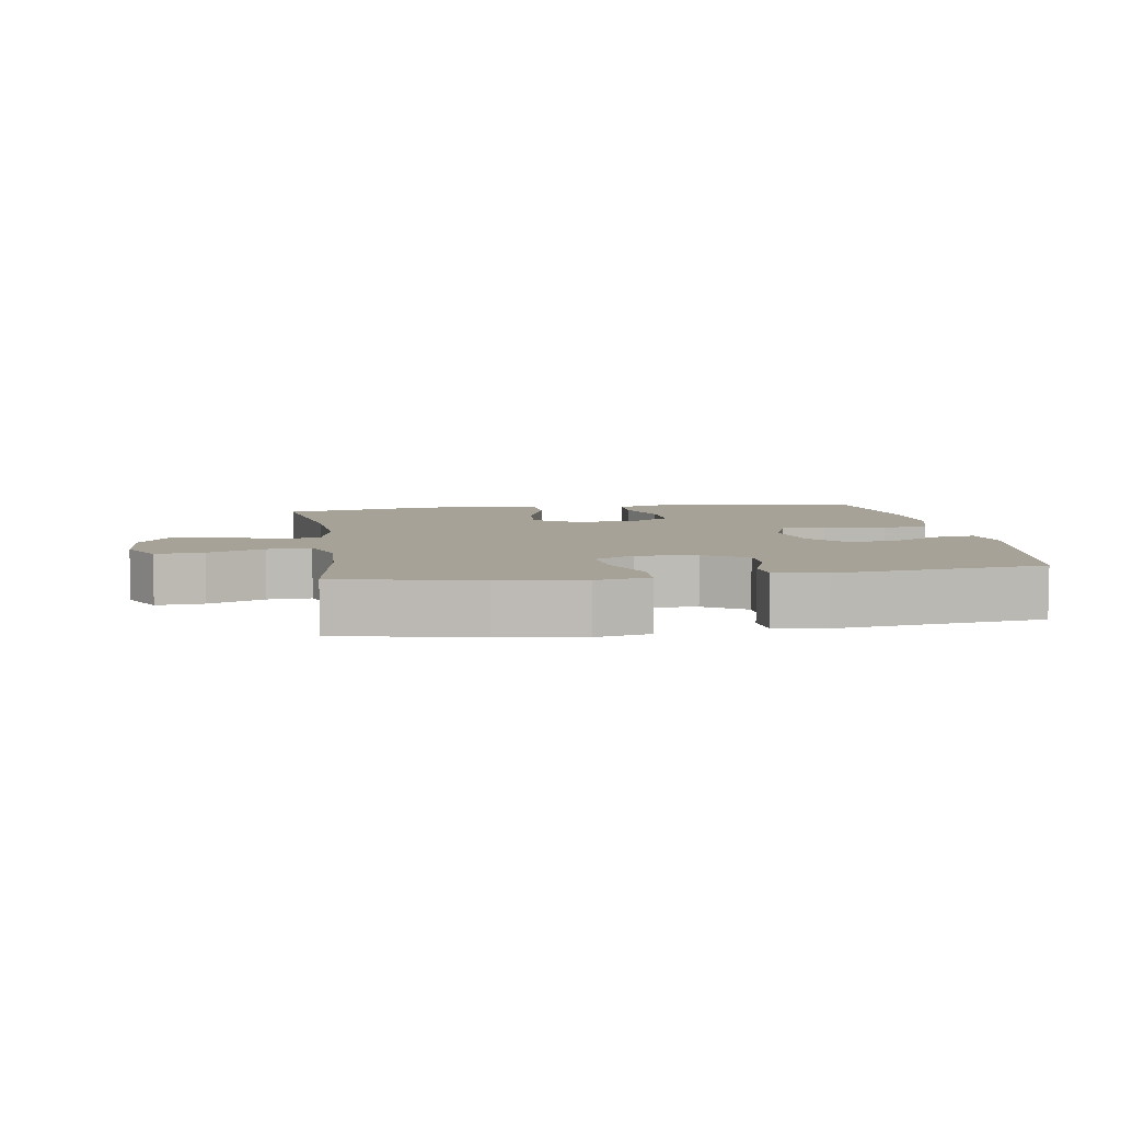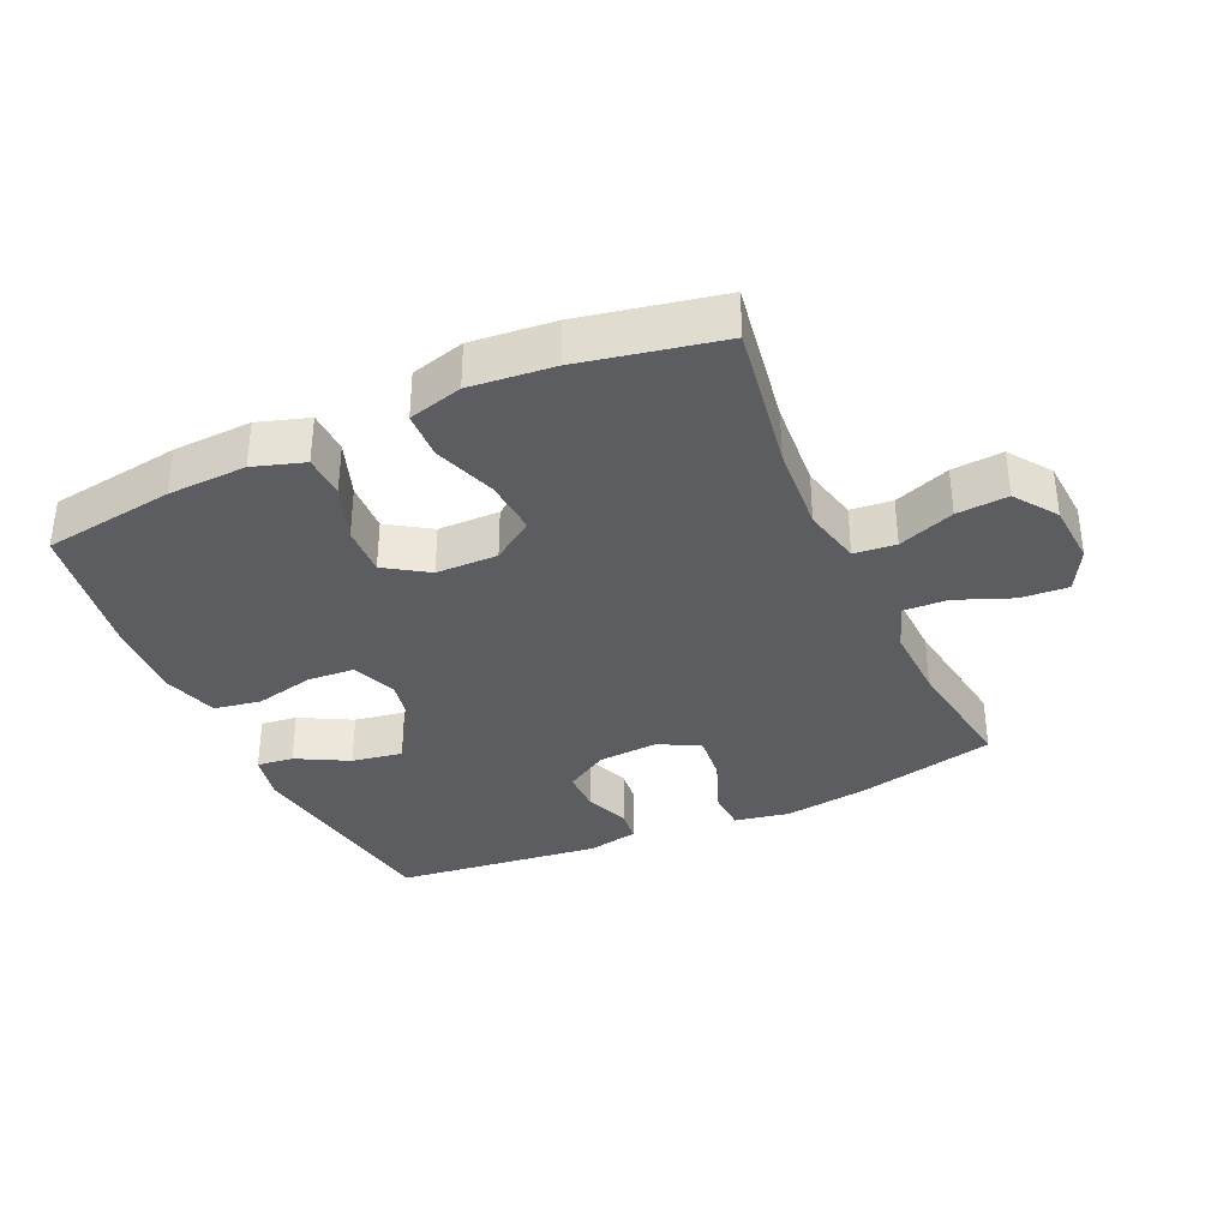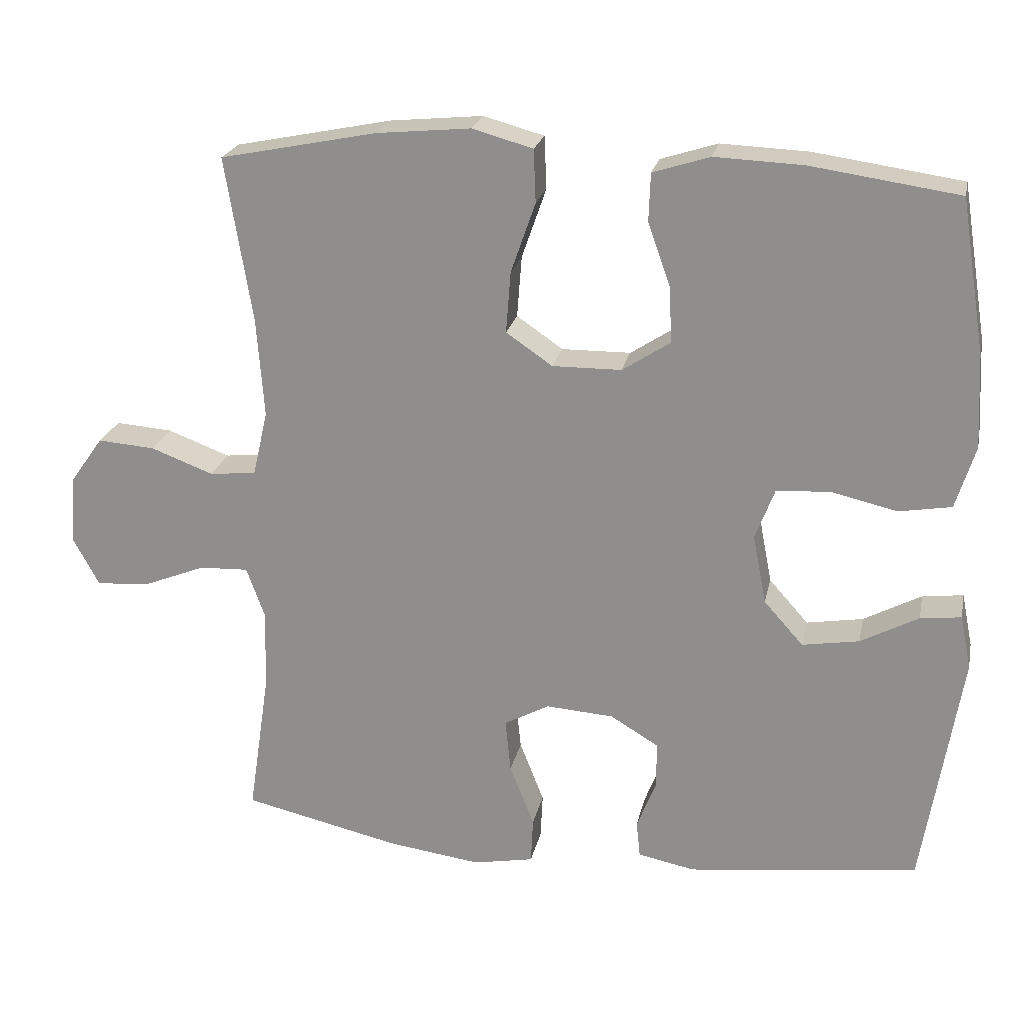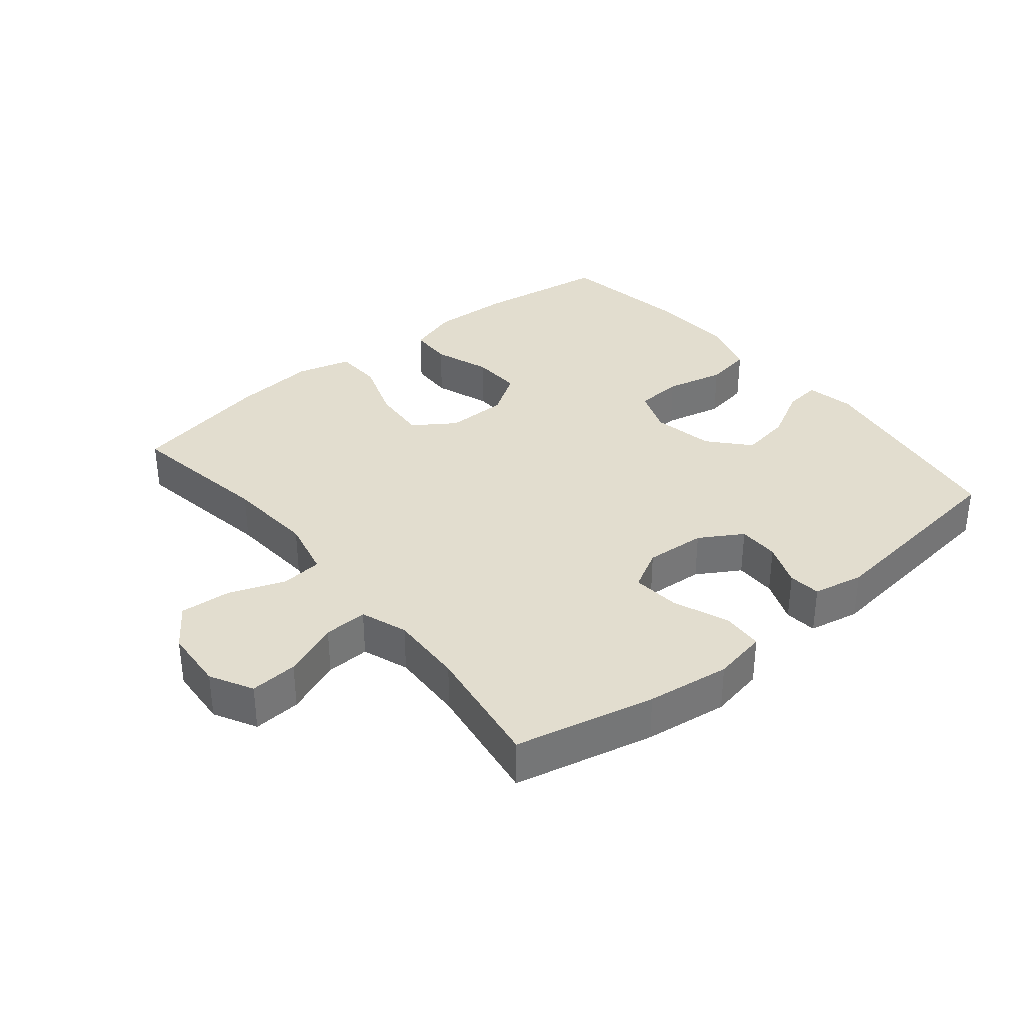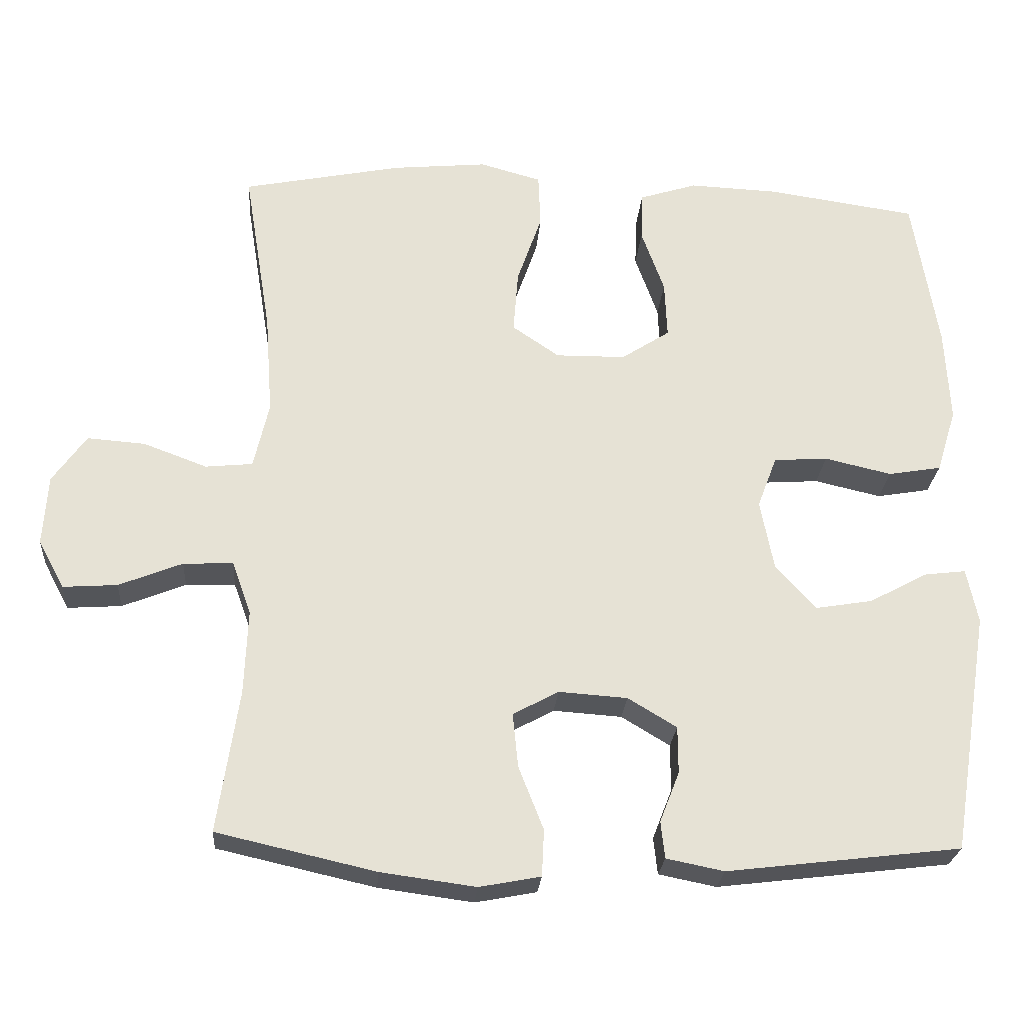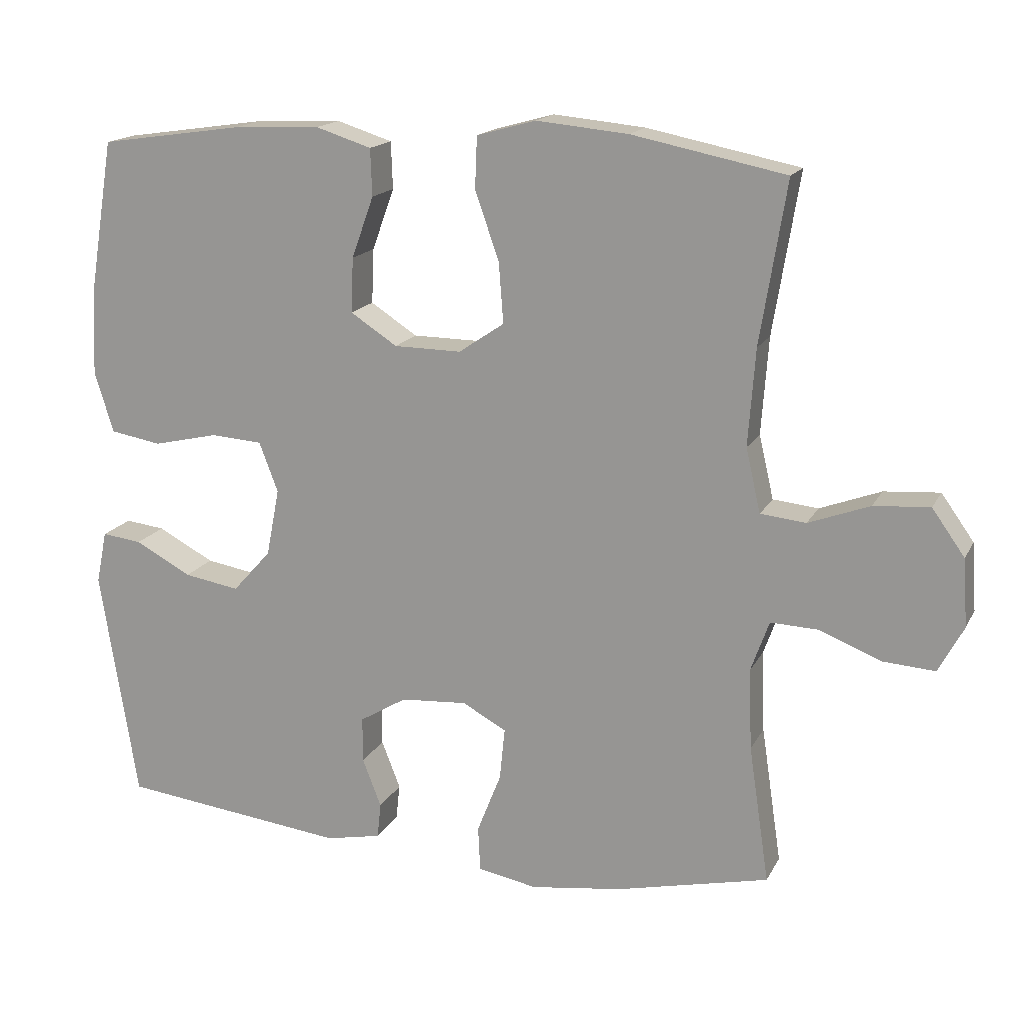
<metadata>
{"format":"obj","ext":"obj","renderer":"f3d","projection":"perspective","resolution":1024,"background":"white","views":[{"elev":6.4,"azim":171.0,"up":"+Y"},{"elev":-35.5,"azim":24.4,"up":"+Y"},{"elev":22.5,"azim":-168.2,"up":"+Z"},{"elev":35.0,"azim":140.7,"up":"+Y"},{"elev":-25.0,"azim":175.7,"up":"+Z"},{"elev":16.4,"azim":19.6,"up":"+Z"}]}
</metadata>
<code>
o path8110
v 0.4418 0.0375 -0.2981
v 0.4373 0.0375 -0.1817
v 0.4636 0.0375 -0.1088
v 0.5321 0.0375 -0.1115
v 0.6198 0.0375 -0.1465
v 0.6946 0.0375 -0.1516
v 0.7304 0.0375 -0.08521
v 0.7239 0.0375 0.01169
v 0.6772 0.0375 0.07738
v 0.5972 0.0375 0.07147
v 0.5095 0.0375 0.03877
v 0.4443 0.0375 0.04541
v 0.4232 0.0375 0.1368
v 0.4334 0.0375 0.2755
v 0.471 0.0375 0.5068
v 0.2516 0.0375 0.5512
v 0.1207 0.0375 0.5638
v 0.03588 0.0375 0.5405
v 0.03293 0.0375 0.4667
v 0.06712 0.0375 0.3687
v 0.07367 0.0375 0.2826
v 0.008755 0.0375 0.2383
v -0.08758 0.0375 0.2394
v -0.1543 0.0375 0.2829
v -0.151 0.0375 0.3612
v -0.1194 0.0375 0.449
v -0.1218 0.0375 0.5163
v -0.2013 0.0375 0.5416
v -0.3244 0.0375 0.5365
v -0.5309 0.0375 0.5068
v -0.5655 0.0375 0.2931
v -0.5722 0.0375 0.1637
v -0.5451 0.0375 0.07573
v -0.4717 0.0375 0.06305
v -0.3793 0.0375 0.08427
v -0.3049 0.0375 0.07923
v -0.2779 0.0375 0.007977
v -0.2967 0.0375 -0.08884
v -0.3518 0.0375 -0.1504
v -0.4311 0.0375 -0.137
v -0.5119 0.0375 -0.09379
v -0.5689 0.0375 -0.08693
v -0.5842 0.0375 -0.1625
v -0.5309 0.0375 -0.4949
v -0.208 0.0375 -0.5336
v -0.1286 0.0375 -0.5177
v -0.123 0.0375 -0.467
v -0.1501 0.0375 -0.3977
v -0.15 0.0375 -0.3327
v -0.08281 0.0375 -0.2923
v 0.01201 0.0375 -0.2857
v 0.07505 0.0375 -0.3199
v 0.06755 0.0375 -0.3947
v 0.0332 0.0375 -0.4818
v 0.03626 0.0375 -0.5461
v 0.121 0.0375 -0.5621
v 0.2519 0.0375 -0.5446
v 0.471 0.0375 -0.4949
v 0.4418 -0.0375 -0.2981
v 0.4373 -0.0375 -0.1817
v 0.4636 -0.0375 -0.1088
v 0.5321 -0.0375 -0.1115
v 0.6198 -0.0375 -0.1465
v 0.6946 -0.0375 -0.1516
v 0.7304 -0.0375 -0.08521
v 0.7239 -0.0375 0.01169
v 0.6772 -0.0375 0.07738
v 0.5972 -0.0375 0.07147
v 0.5095 -0.0375 0.03877
v 0.4443 -0.0375 0.04541
v 0.4232 -0.0375 0.1368
v 0.4334 -0.0375 0.2755
v 0.471 -0.0375 0.5068
v 0.2516 -0.0375 0.5512
v 0.1207 -0.0375 0.5638
v 0.03588 -0.0375 0.5405
v 0.03293 -0.0375 0.4667
v 0.06712 -0.0375 0.3687
v 0.07367 -0.0375 0.2826
v 0.008755 -0.0375 0.2383
v -0.08758 -0.0375 0.2394
v -0.1543 -0.0375 0.2829
v -0.151 -0.0375 0.3612
v -0.1194 -0.0375 0.449
v -0.1218 -0.0375 0.5163
v -0.2013 -0.0375 0.5416
v -0.3244 -0.0375 0.5365
v -0.5309 -0.0375 0.5068
v -0.5655 -0.0375 0.2931
v -0.5722 -0.0375 0.1637
v -0.5451 -0.0375 0.07573
v -0.4717 -0.0375 0.06305
v -0.3793 -0.0375 0.08427
v -0.3049 -0.0375 0.07923
v -0.2779 -0.0375 0.007977
v -0.2967 -0.0375 -0.08884
v -0.3518 -0.0375 -0.1504
v -0.4311 -0.0375 -0.137
v -0.5119 -0.0375 -0.09379
v -0.5689 -0.0375 -0.08693
v -0.5842 -0.0375 -0.1625
v -0.5309 -0.0375 -0.4949
v -0.208 -0.0375 -0.5336
v -0.1286 -0.0375 -0.5177
v -0.123 -0.0375 -0.467
v -0.1501 -0.0375 -0.3977
v -0.15 -0.0375 -0.3327
v -0.08281 -0.0375 -0.2923
v 0.01201 -0.0375 -0.2857
v 0.07505 -0.0375 -0.3199
v 0.06755 -0.0375 -0.3947
v 0.0332 -0.0375 -0.4818
v 0.03626 -0.0375 -0.5461
v 0.121 -0.0375 -0.5621
v 0.2519 -0.0375 -0.5446
v 0.471 -0.0375 -0.4949
v 0.03626 0.0375 -0.5461
v 0.03626 0.0375 -0.5461
v 0.121 0.0375 -0.5621
v 0.2519 0.0375 -0.5446
v 0.0332 0.0375 -0.4818
v -0.208 0.0375 -0.5336
v -0.1286 0.0375 -0.5177
v -0.1286 0.0375 -0.5177
v -0.123 0.0375 -0.467
v -0.5309 0.0375 -0.4949
v -0.5309 0.0375 -0.4949
v 0.471 0.0375 -0.4949
v 0.471 0.0375 -0.4949
v 0.06755 0.0375 -0.3947
v -0.1501 0.0375 -0.3977
v 0.4418 0.0375 -0.2981
v -0.15 0.0375 -0.3327
v 0.07505 0.0375 -0.3199
v 0.07505 0.0375 -0.3199
v -0.08281 0.0375 -0.2923
v 0.01201 0.0375 -0.2857
v 0.4373 0.0375 -0.1817
v -0.5842 0.0375 -0.1625
v 0.4636 0.0375 -0.1088
v 0.4636 0.0375 -0.1088
v -0.5689 0.0375 -0.08693
v -0.5689 0.0375 -0.08693
v -0.3518 0.0375 -0.1504
v -0.4311 0.0375 -0.137
v 0.6198 0.0375 -0.1465
v 0.6946 0.0375 -0.1516
v 0.6946 0.0375 -0.1516
v 0.7304 0.0375 -0.08521
v -0.2967 0.0375 -0.08884
v 0.5321 0.0375 -0.1115
v -0.5119 0.0375 -0.09379
v -0.2779 0.0375 0.007977
v 0.7239 0.0375 0.01169
v -0.3049 0.0375 0.07923
v -0.3049 0.0375 0.07923
v 0.6772 0.0375 0.07738
v 0.5095 0.0375 0.03877
v 0.4443 0.0375 0.04541
v 0.4443 0.0375 0.04541
v 0.5972 0.0375 0.07147
v 0.4232 0.0375 0.1368
v -0.5451 0.0375 0.07573
v -0.5451 0.0375 0.07573
v -0.4717 0.0375 0.06305
v -0.3793 0.0375 0.08427
v -0.5722 0.0375 0.1637
v 0.4334 0.0375 0.2755
v -0.5655 0.0375 0.2931
v 0.008755 0.0375 0.2383
v -0.08758 0.0375 0.2394
v 0.07367 0.0375 0.2826
v -0.1543 0.0375 0.2829
v 0.06712 0.0375 0.3687
v -0.151 0.0375 0.3612
v -0.1194 0.0375 0.449
v 0.03293 0.0375 0.4667
v -0.5309 0.0375 0.5068
v -0.5309 0.0375 0.5068
v -0.1218 0.0375 0.5163
v -0.1218 0.0375 0.5163
v 0.03588 0.0375 0.5405
v 0.03588 0.0375 0.5405
v 0.471 0.0375 0.5068
v 0.471 0.0375 0.5068
v -0.2013 0.0375 0.5416
v -0.3244 0.0375 0.5365
v 0.2516 0.0375 0.5512
v 0.1207 0.0375 0.5638
v 0.03626 -0.0375 -0.5461
v 0.03626 -0.0375 -0.5461
v 0.121 -0.0375 -0.5621
v 0.2519 -0.0375 -0.5446
v 0.0332 -0.0375 -0.4818
v -0.208 -0.0375 -0.5336
v -0.1286 -0.0375 -0.5177
v -0.1286 -0.0375 -0.5177
v -0.123 -0.0375 -0.467
v -0.5309 -0.0375 -0.4949
v -0.5309 -0.0375 -0.4949
v 0.471 -0.0375 -0.4949
v 0.471 -0.0375 -0.4949
v 0.06755 -0.0375 -0.3947
v -0.1501 -0.0375 -0.3977
v 0.4418 -0.0375 -0.2981
v -0.15 -0.0375 -0.3327
v 0.07505 -0.0375 -0.3199
v 0.07505 -0.0375 -0.3199
v -0.08281 -0.0375 -0.2923
v 0.01201 -0.0375 -0.2857
v 0.4373 -0.0375 -0.1817
v -0.5842 -0.0375 -0.1625
v 0.4636 -0.0375 -0.1088
v 0.4636 -0.0375 -0.1088
v -0.5689 -0.0375 -0.08693
v -0.5689 -0.0375 -0.08693
v -0.3518 -0.0375 -0.1504
v -0.4311 -0.0375 -0.137
v 0.6198 -0.0375 -0.1465
v 0.6946 -0.0375 -0.1516
v 0.6946 -0.0375 -0.1516
v 0.7304 -0.0375 -0.08521
v -0.2967 -0.0375 -0.08884
v 0.5321 -0.0375 -0.1115
v -0.5119 -0.0375 -0.09379
v -0.2779 -0.0375 0.007977
v 0.7239 -0.0375 0.01169
v -0.3049 -0.0375 0.07923
v -0.3049 -0.0375 0.07923
v 0.6772 -0.0375 0.07738
v 0.5095 -0.0375 0.03877
v 0.4443 -0.0375 0.04541
v 0.4443 -0.0375 0.04541
v 0.5972 -0.0375 0.07147
v 0.4232 -0.0375 0.1368
v -0.5451 -0.0375 0.07573
v -0.5451 -0.0375 0.07573
v -0.4717 -0.0375 0.06305
v -0.3793 -0.0375 0.08427
v -0.5722 -0.0375 0.1637
v 0.4334 -0.0375 0.2755
v -0.5655 -0.0375 0.2931
v 0.008755 -0.0375 0.2383
v -0.08758 -0.0375 0.2394
v 0.07367 -0.0375 0.2826
v -0.1543 -0.0375 0.2829
v 0.06712 -0.0375 0.3687
v -0.151 -0.0375 0.3612
v -0.1194 -0.0375 0.449
v 0.03293 -0.0375 0.4667
v -0.5309 -0.0375 0.5068
v -0.5309 -0.0375 0.5068
v -0.1218 -0.0375 0.5163
v -0.1218 -0.0375 0.5163
v 0.03588 -0.0375 0.5405
v 0.03588 -0.0375 0.5405
v 0.471 -0.0375 0.5068
v 0.471 -0.0375 0.5068
v -0.2013 -0.0375 0.5416
v -0.3244 -0.0375 0.5365
v 0.2516 -0.0375 0.5512
v 0.1207 -0.0375 0.5638
f 244 226 243
f 242 246 260
f 207 203 193
f 261 247 241
f 206 223 217
f 231 224 234
f 253 259 249
f 192 194 190
f 209 223 206
f 204 195 198
f 212 225 215
f 246 239 228
f 240 239 242
f 230 234 227
f 220 222 219
f 238 240 236
f 211 207 205
f 198 195 196
f 211 232 207
f 206 217 199
f 245 241 247
f 246 228 244
f 219 234 224
f 199 217 218
f 261 241 257
f 219 227 234
f 262 247 261
f 193 203 192
f 201 205 193
f 205 207 193
f 235 245 243
f 239 240 238
f 210 226 209
f 246 242 239
f 251 242 260
f 213 232 211
f 199 218 212
f 249 259 248
f 206 199 204
f 247 262 250
f 244 228 226
f 248 260 246
f 232 235 243
f 255 250 262
f 204 199 195
f 241 245 235
f 232 243 210
f 243 226 210
f 224 231 213
f 223 209 226
f 207 232 210
f 260 248 259
f 222 227 219
f 212 218 225
f 192 203 194
f 232 213 231
f 118 56 114 191
f 56 57 115 114
f 54 55 113 112
f 45 124 197 103
f 46 47 105 104
f 127 45 103 200
f 57 129 202 115
f 53 54 112 111
f 47 48 106 105
f 58 1 59 116
f 48 49 107 106
f 135 53 111 208
f 49 50 108 107
f 51 52 110 109
f 1 2 60 59
f 50 51 109 108
f 43 44 102 101
f 2 141 214 60
f 143 43 101 216
f 39 40 98 97
f 5 148 221 63
f 6 7 65 64
f 38 39 97 96
f 4 5 63 62
f 41 42 100 99
f 40 41 99 98
f 3 4 62 61
f 37 38 96 95
f 7 8 66 65
f 156 37 95 229
f 8 9 67 66
f 11 160 233 69
f 10 11 69 68
f 9 10 68 67
f 12 13 71 70
f 164 34 92 237
f 34 35 93 92
f 32 33 91 90
f 35 36 94 93
f 13 14 72 71
f 31 32 90 89
f 22 23 81 80
f 21 22 80 79
f 23 24 82 81
f 20 21 79 78
f 24 25 83 82
f 25 26 84 83
f 19 20 78 77
f 179 31 89 252
f 26 181 254 84
f 183 19 77 256
f 14 185 258 72
f 27 28 86 85
f 29 30 88 87
f 28 29 87 86
f 15 16 74 73
f 17 18 76 75
f 16 17 75 74
f 171 170 153
f 169 187 173
f 134 120 130
f 188 168 174
f 133 144 150
f 158 161 151
f 180 176 186
f 119 117 121
f 136 133 150
f 131 125 122
f 139 142 152
f 173 155 166
f 167 169 166
f 157 154 161
f 147 146 149
f 165 163 167
f 138 132 134
f 125 123 122
f 138 134 159
f 133 126 144
f 172 174 168
f 173 171 155
f 146 151 161
f 126 145 144
f 188 184 168
f 146 161 154
f 189 188 174
f 120 119 130
f 128 120 132
f 132 120 134
f 162 170 172
f 166 165 167
f 137 136 153
f 173 166 169
f 178 187 169
f 140 138 159
f 126 139 145
f 176 175 186
f 133 131 126
f 174 177 189
f 171 153 155
f 175 173 187
f 159 170 162
f 182 189 177
f 131 122 126
f 168 162 172
f 159 137 170
f 170 137 153
f 151 140 158
f 150 153 136
f 134 137 159
f 187 186 175
f 149 146 154
f 139 152 145
f 119 121 130
f 159 158 140

</code>
